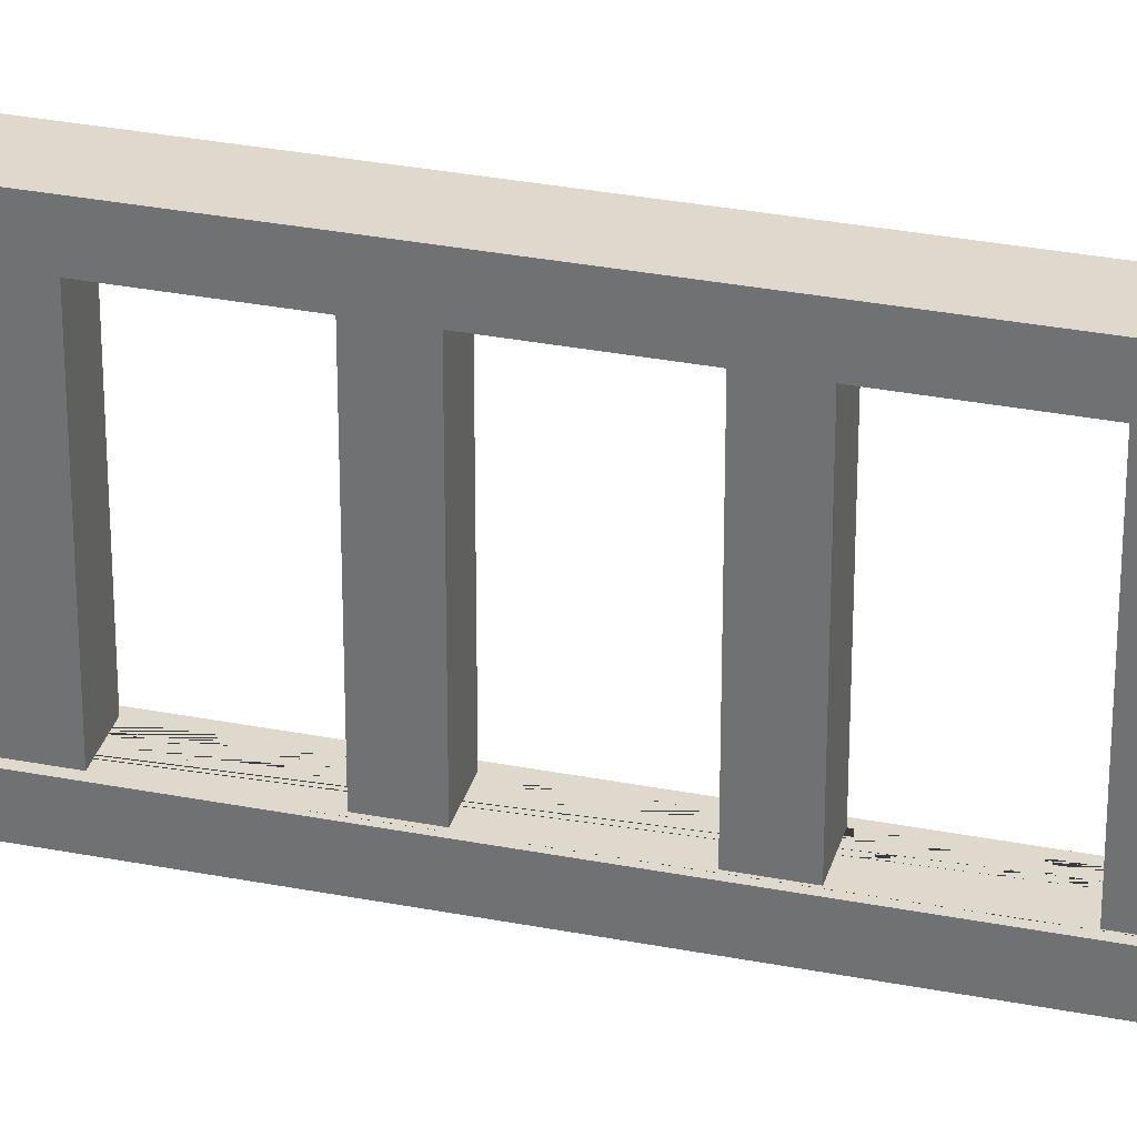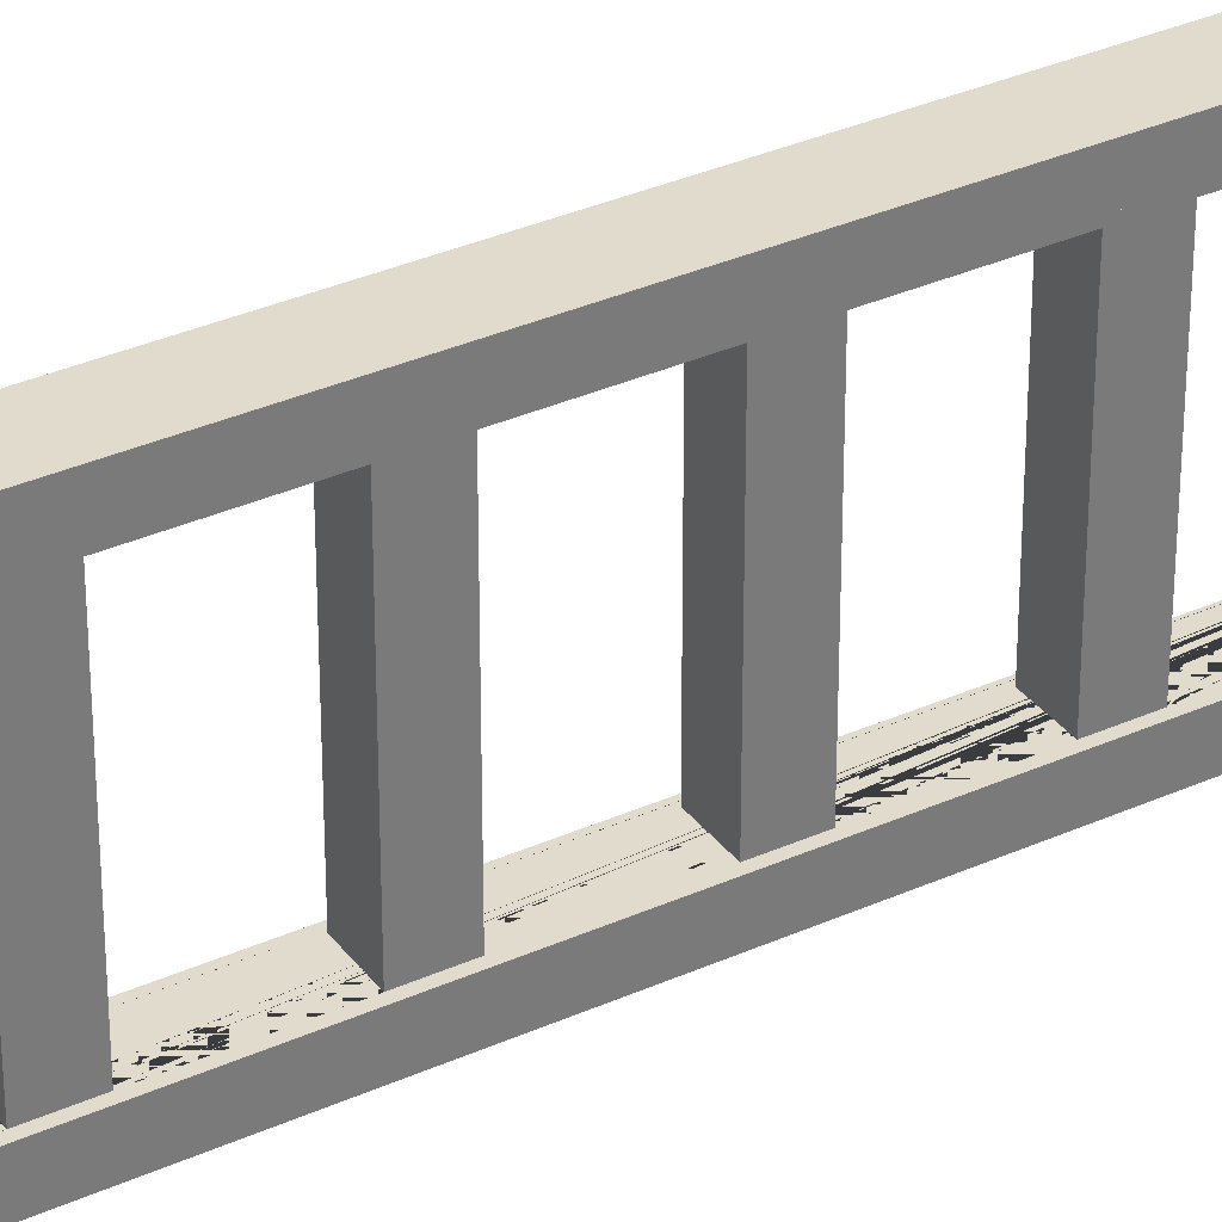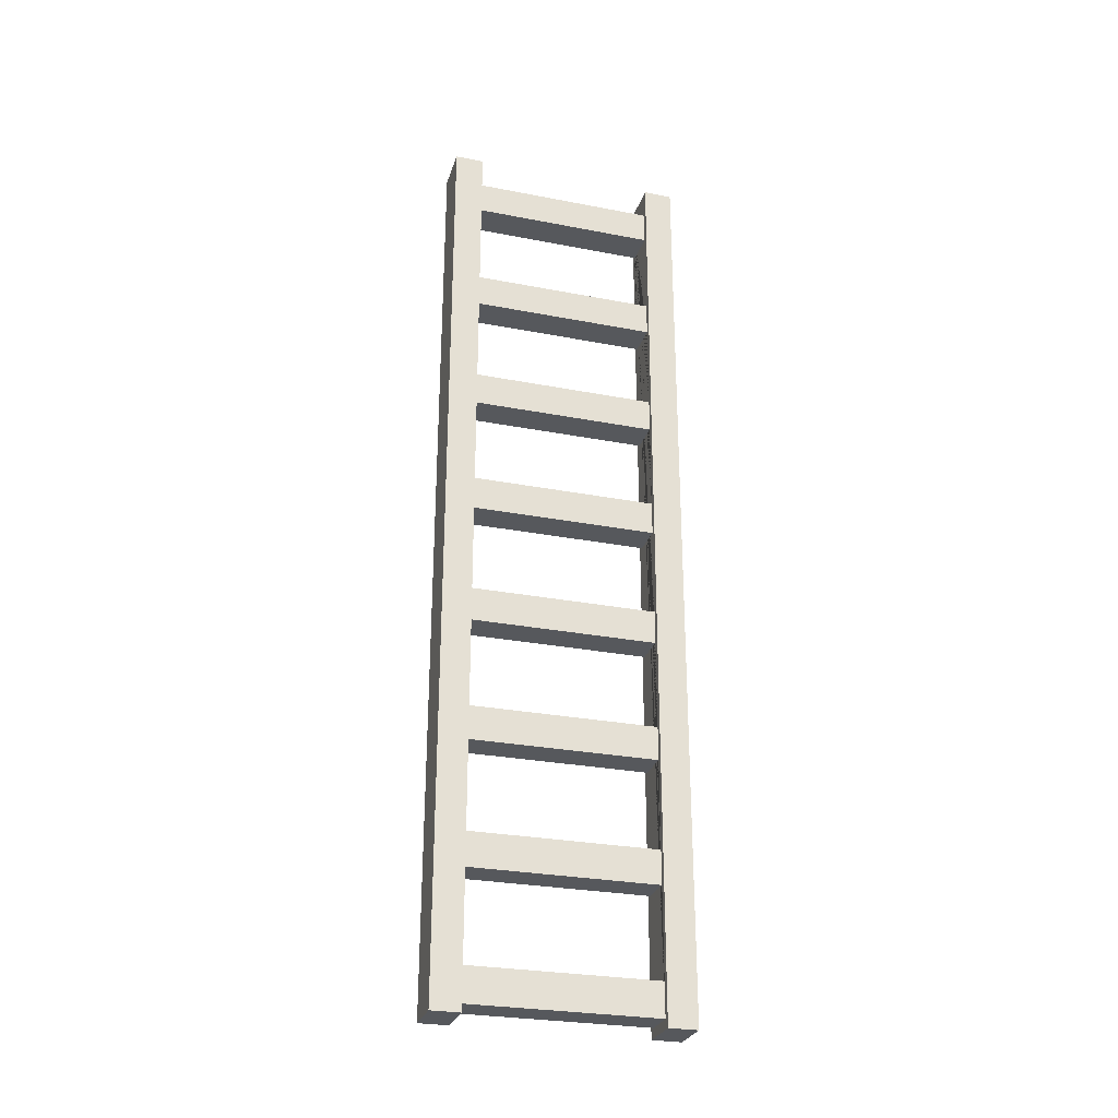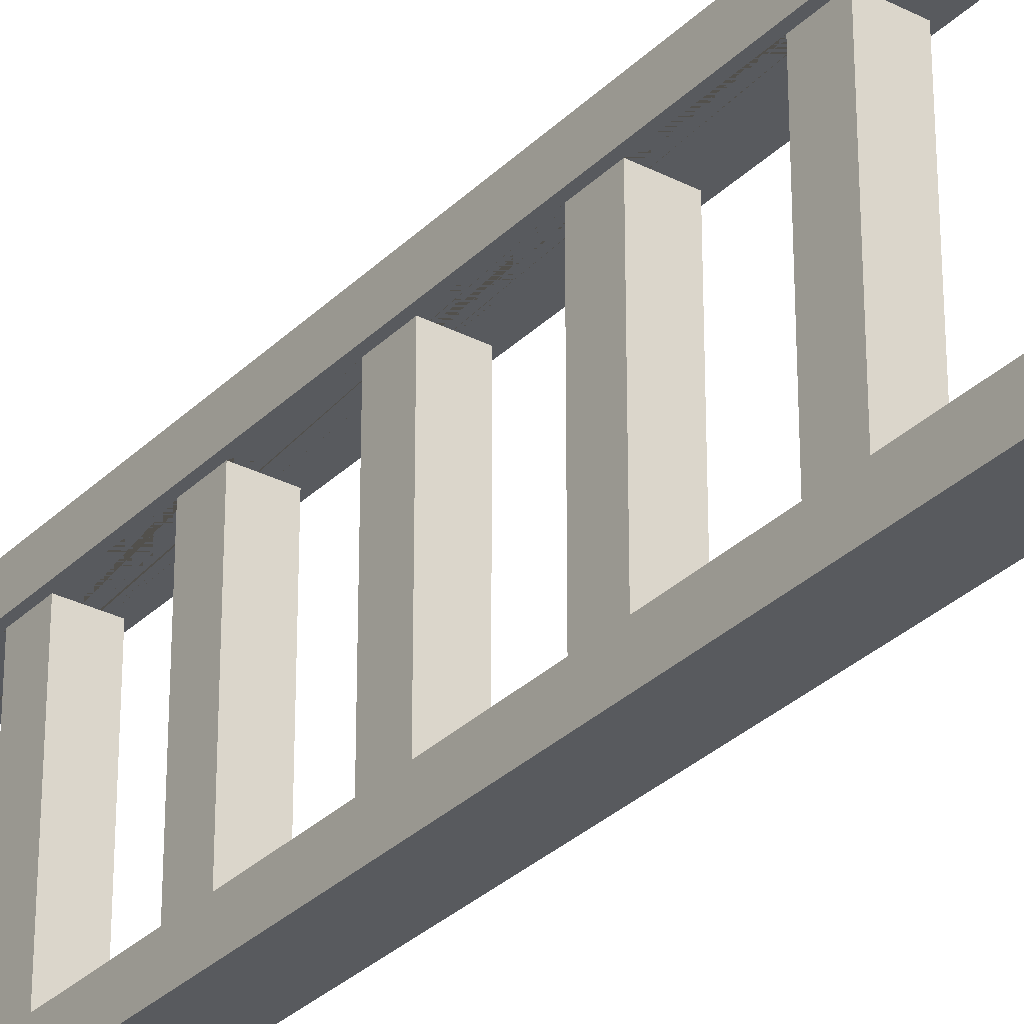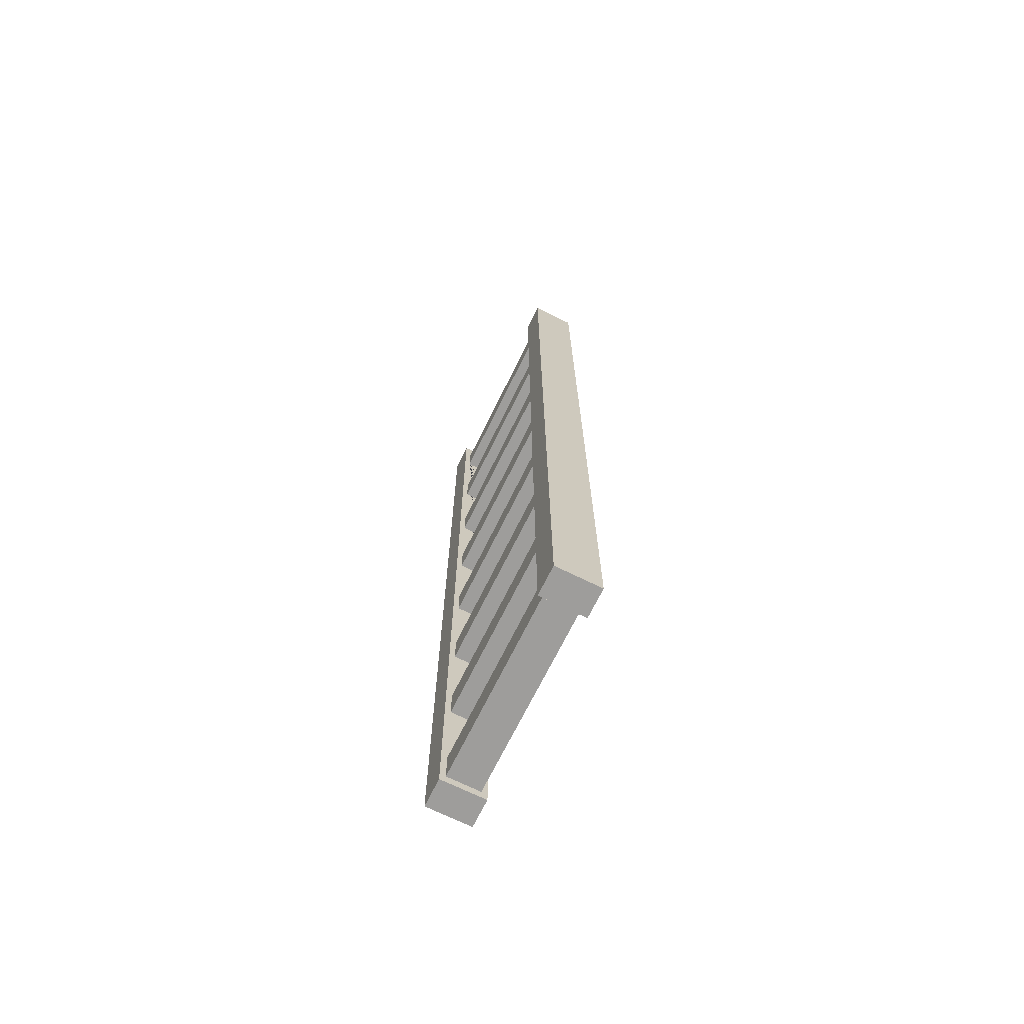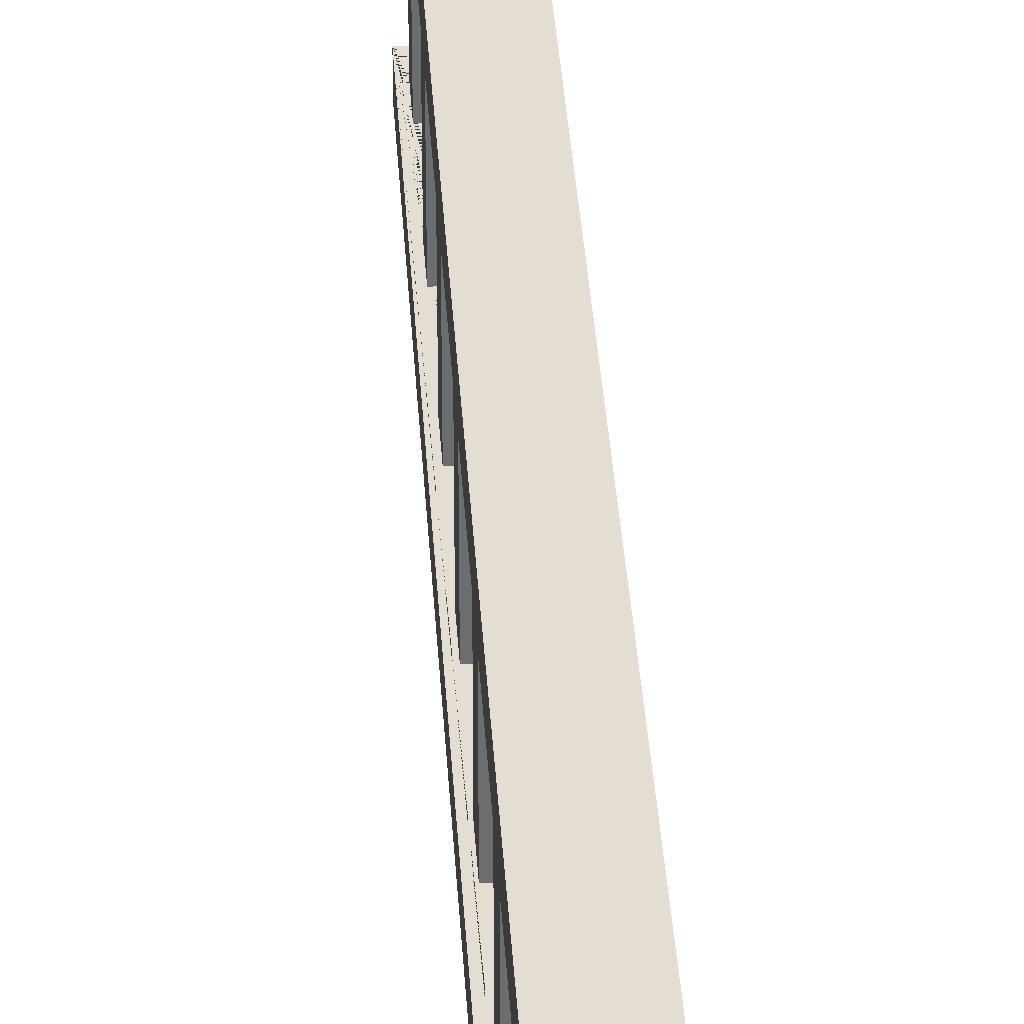
<metadata>
{"format":"obj","ext":"obj","renderer":"f3d","projection":"perspective","resolution":1024,"background":"white","views":[{"elev":32.0,"azim":-74.7,"up":"+Z"},{"elev":33.9,"azim":58.6,"up":"+Z"},{"elev":-28.1,"azim":73.7,"up":"+Y"},{"elev":-31.1,"azim":-36.3,"up":"+Z"},{"elev":-70.4,"azim":153.8,"up":"+Y"},{"elev":36.3,"azim":-3.5,"up":"+Z"}]}
</metadata>
<code>
o Cube
v 0.3244 6.705 -1.749
v 0.3244 -6.596 -1.749
v 0.3244 6.705 -1.334
v 0.3244 -6.596 -1.334
v -0.3244 6.705 -1.749
v -0.3244 -6.596 -1.749
v -0.3244 6.705 -1.334
v -0.3244 -6.596 -1.334
v 0.3244 6.705 1.749
v 0.3244 -6.596 1.749
v 0.3244 6.705 1.334
v 0.3244 -6.596 1.334
v -0.3244 6.705 1.749
v -0.3244 -6.596 1.749
v -0.3244 6.705 1.334
v -0.3244 -6.596 1.334
v -0.2398 -6.461 -1.334
v -0.2398 -5.976 -1.334
v 0.2398 -6.461 -1.334
v 0.2398 -5.976 -1.334
v -0.2398 -6.461 1.334
v -0.2398 -5.976 1.334
v 0.2398 -5.976 1.334
v 0.2398 -6.461 1.334
v -0.2398 -4.707 -1.334
v -0.2323 -4.707 -1.334
v -0.2398 -4.222 -1.334
v 0.2398 -4.222 -1.334
v 0.2398 -4.707 -1.334
v -0.2398 -4.707 1.334
v -0.2323 -4.707 1.334
v -0.2398 -4.222 1.334
v 0.2398 -4.222 1.334
v 0.2398 -4.707 1.334
v -0.2398 -2.953 -1.334
v -0.2398 -2.468 -1.334
v 0.2398 -2.468 -1.334
v 0.2398 -2.953 -1.334
v 0.2398 -2.468 1.334
v 0.2398 -2.953 1.334
v -0.2398 -2.953 1.334
v -0.2398 -2.468 1.334
v -0.2398 -1.198 -1.334
v -0.2398 -0.714 -1.334
v 0.2398 -0.714 -1.334
v 0.2398 -1.198 -1.334
v 0.2398 -0.714 1.334
v 0.2398 -1.198 1.334
v -0.2398 -1.198 1.334
v -0.2398 -0.714 1.334
v -0.2398 0.5558 -1.334
v -0.2398 1.04 -1.334
v 0.2398 1.04 -1.334
v 0.2398 0.5558 -1.334
v 0.2398 1.04 1.334
v 0.2398 0.5558 1.334
v -0.2398 0.5558 1.334
v -0.2398 1.04 1.334
v -0.2398 2.31 -1.334
v -0.2398 2.794 -1.334
v 0.2398 2.794 -1.334
v 0.2398 2.31 -1.334
v 0.2398 2.794 1.334
v 0.2398 2.31 1.334
v -0.2398 2.31 1.334
v -0.2398 2.794 1.334
v -0.2398 4.064 -1.334
v -0.2398 4.548 -1.334
v 0.2398 4.548 -1.334
v 0.2398 4.064 -1.334
v 0.2398 4.548 1.334
v 0.2398 4.064 1.334
v -0.2398 4.064 1.334
v -0.2398 4.548 1.334
v -0.2398 5.818 -1.334
v -0.2398 6.303 -1.334
v 0.2398 6.303 -1.334
v 0.2398 5.818 -1.334
v 0.2398 6.303 1.334
v 0.2398 5.818 1.334
v -0.2398 5.818 1.334
v -0.2398 6.303 1.334
f 1 5 7 3
f 7 8 17 18 26 25 27 35 36 43 44 51 52 59 60 67 68 69 70 61 62 53 54 45 46 37 38 28 29 20 19 4 3 77 78 75 76
f 77 3 7 76
f 67 60 61 70
f 59 52 53 62
f 51 44 45 54
f 43 36 37 46
f 35 27 28 38
f 26 18 20 29
f 17 8 4 19
f 8 7 5 6
f 6 2 4 8
f 2 1 3 4
f 6 5 1 2
f 9 11 15 13
f 79 11 12 24 23 34 33 40 39 48 47 56 55 64 63 72 71 74 73 66 65 58 57 50 49 42 41 32 30 31 22 21 16 15 82 81 80
f 82 15 11 79
f 63 66 73 72
f 55 58 65 64
f 47 50 57 56
f 39 42 49 48
f 33 32 41 40
f 23 22 31 34
f 24 12 16 21
f 16 14 13 15
f 14 16 12 10
f 10 12 11 9
f 14 10 9 13
f 22 18 17 21
f 19 20 23 24
f 17 19 24 21
f 23 20 18 22
f 42 36 35 41
f 38 37 39 40
f 35 38 40 41
f 39 37 36 42
f 50 44 43 49
f 46 45 47 48
f 43 46 48 49
f 47 45 44 50
f 58 52 51 57
f 54 53 55 56
f 51 54 56 57
f 55 53 52 58
f 66 60 59 65
f 62 61 63 64
f 59 62 64 65
f 63 61 60 66
f 74 68 67 73
f 70 69 71 72
f 67 70 72 73
f 71 69 68 74
f 82 76 75 81
f 78 77 79 80
f 75 78 80 81
f 79 77 76 82
f 32 27 25 30
f 29 28 33 34
f 31 30 25 26 29 34
f 33 28 27 32

</code>
